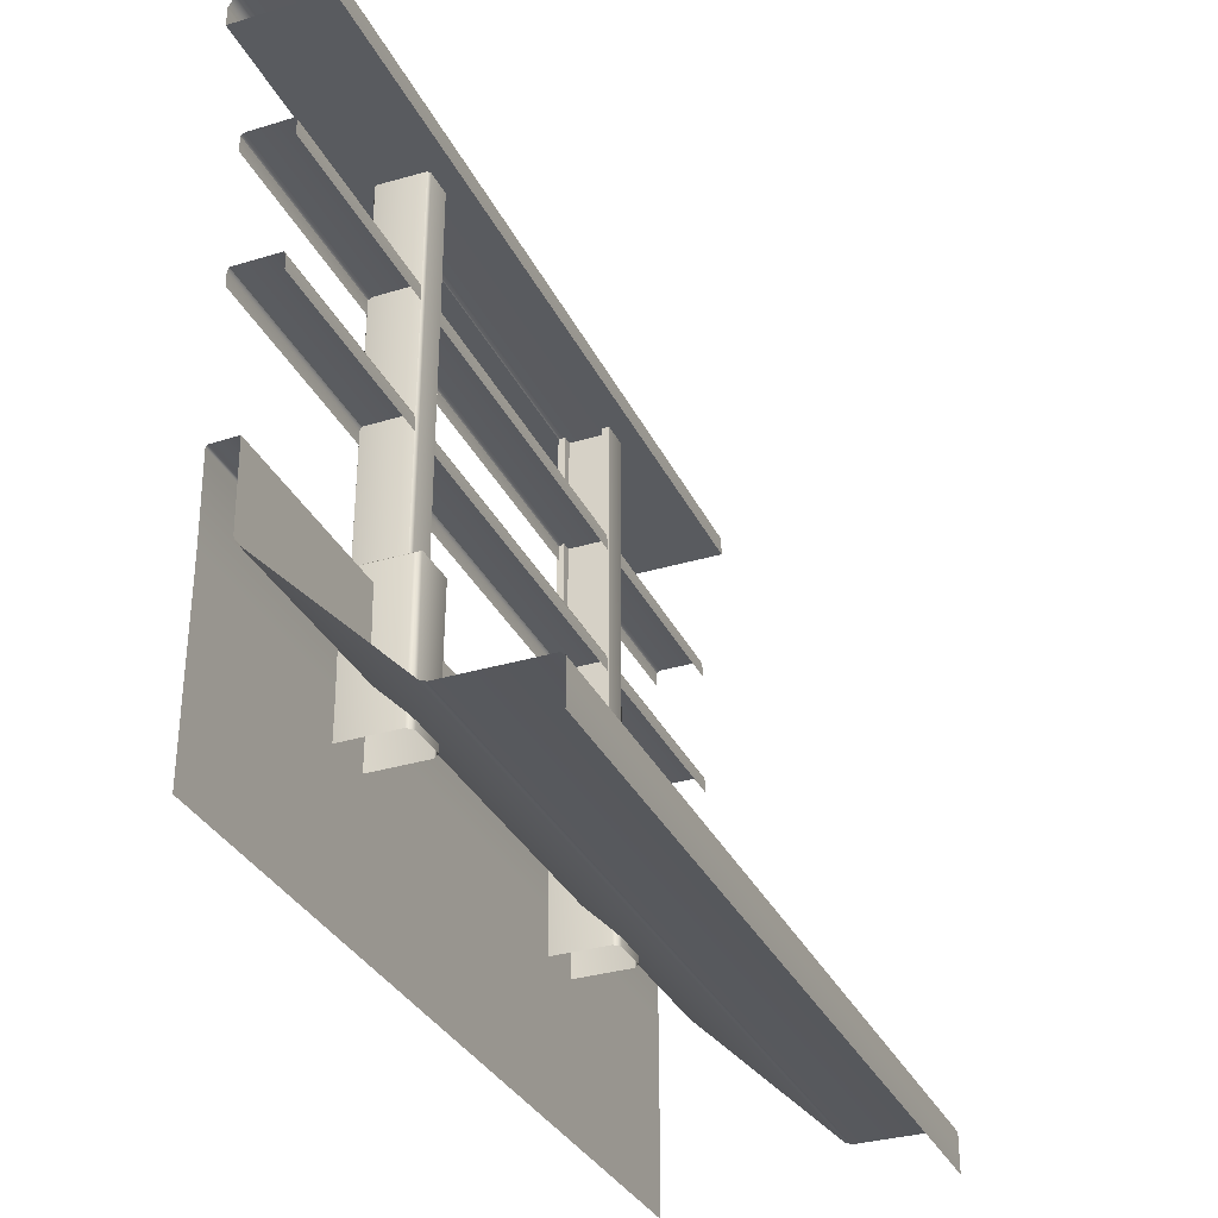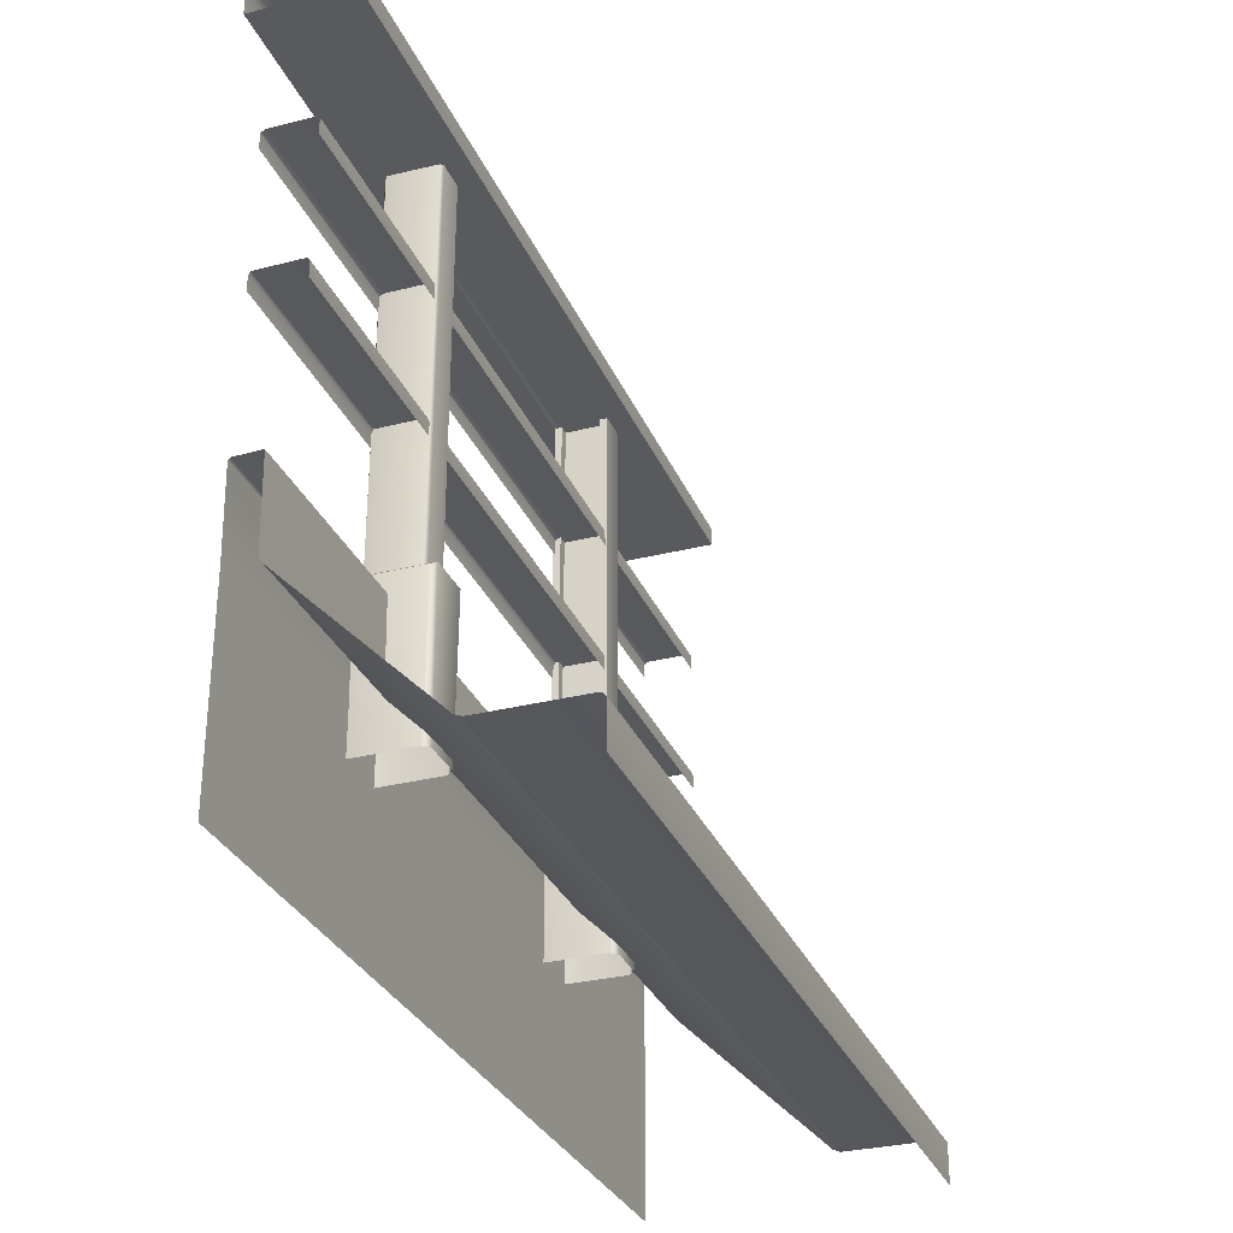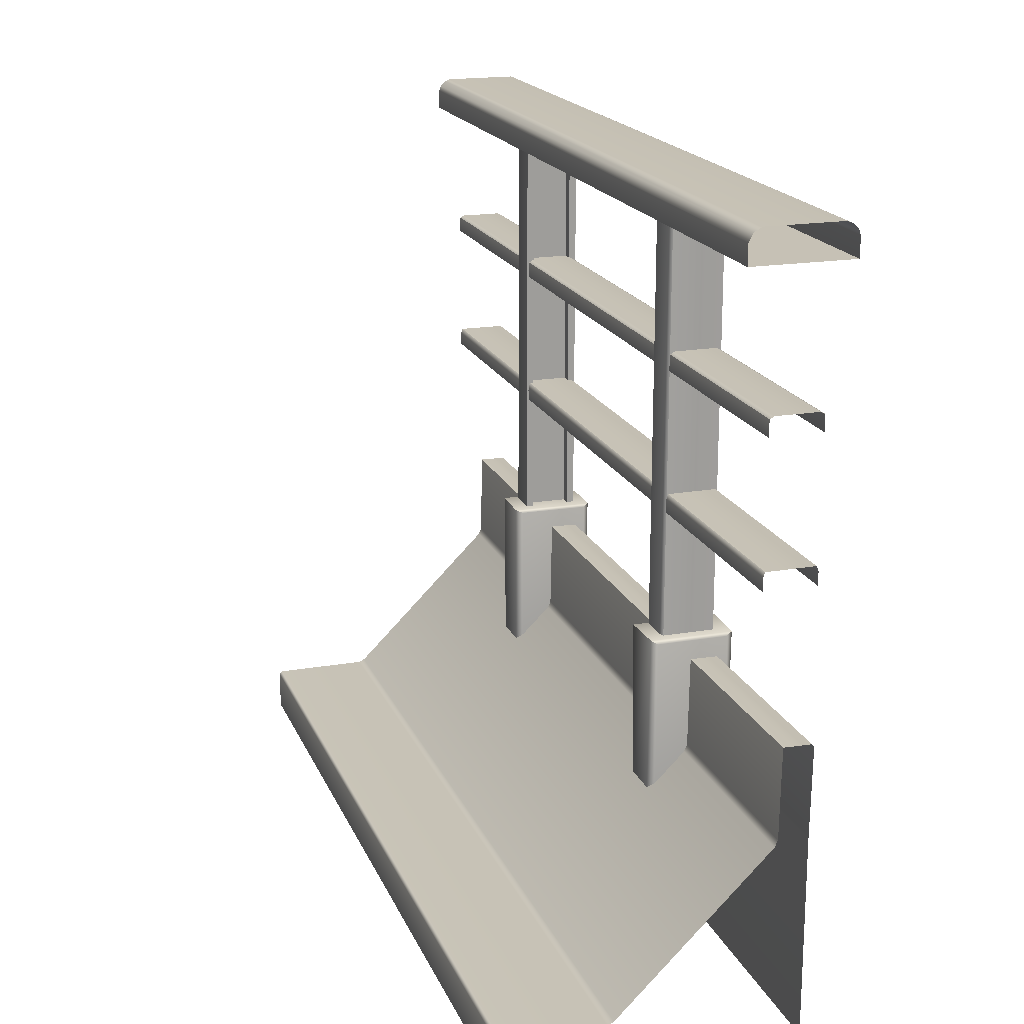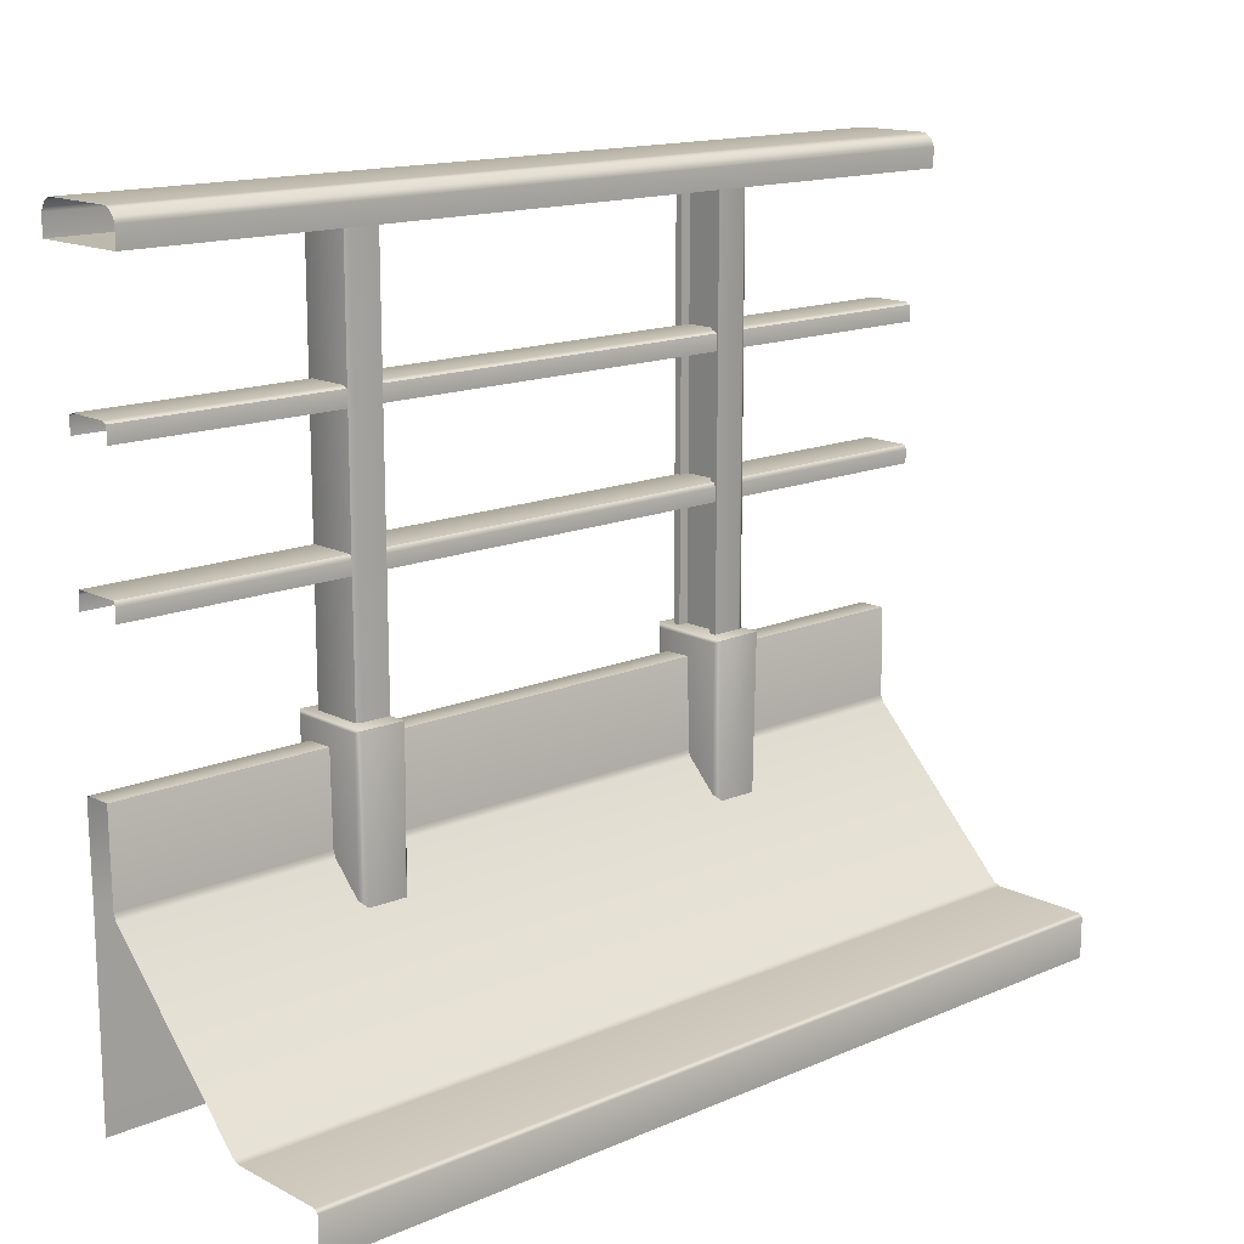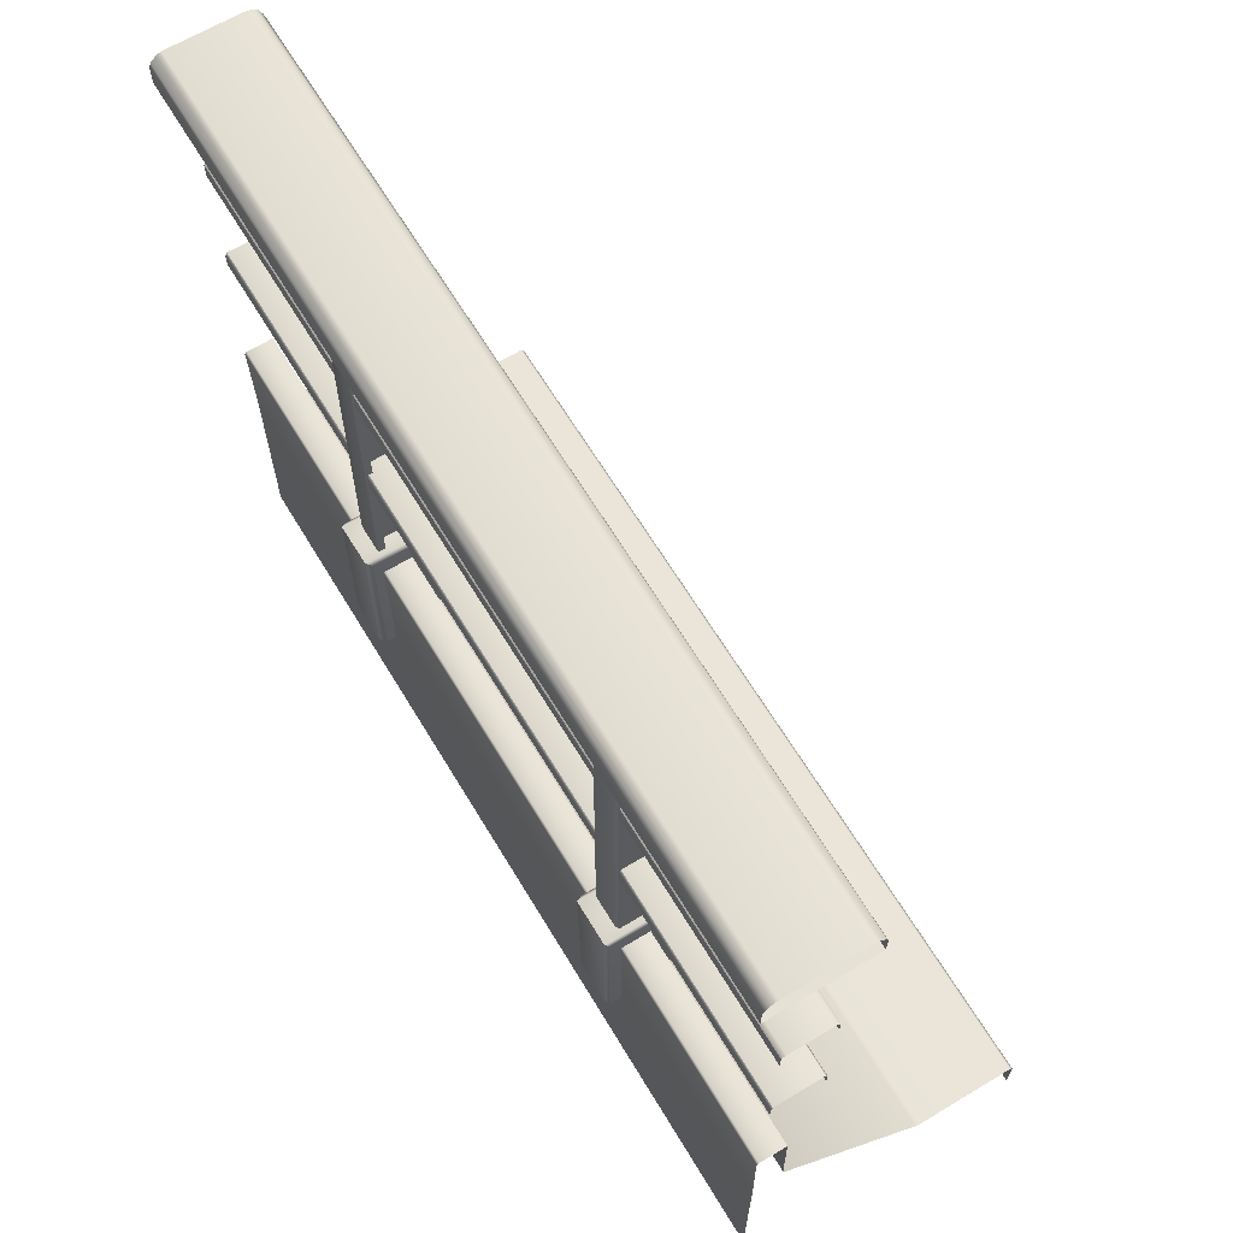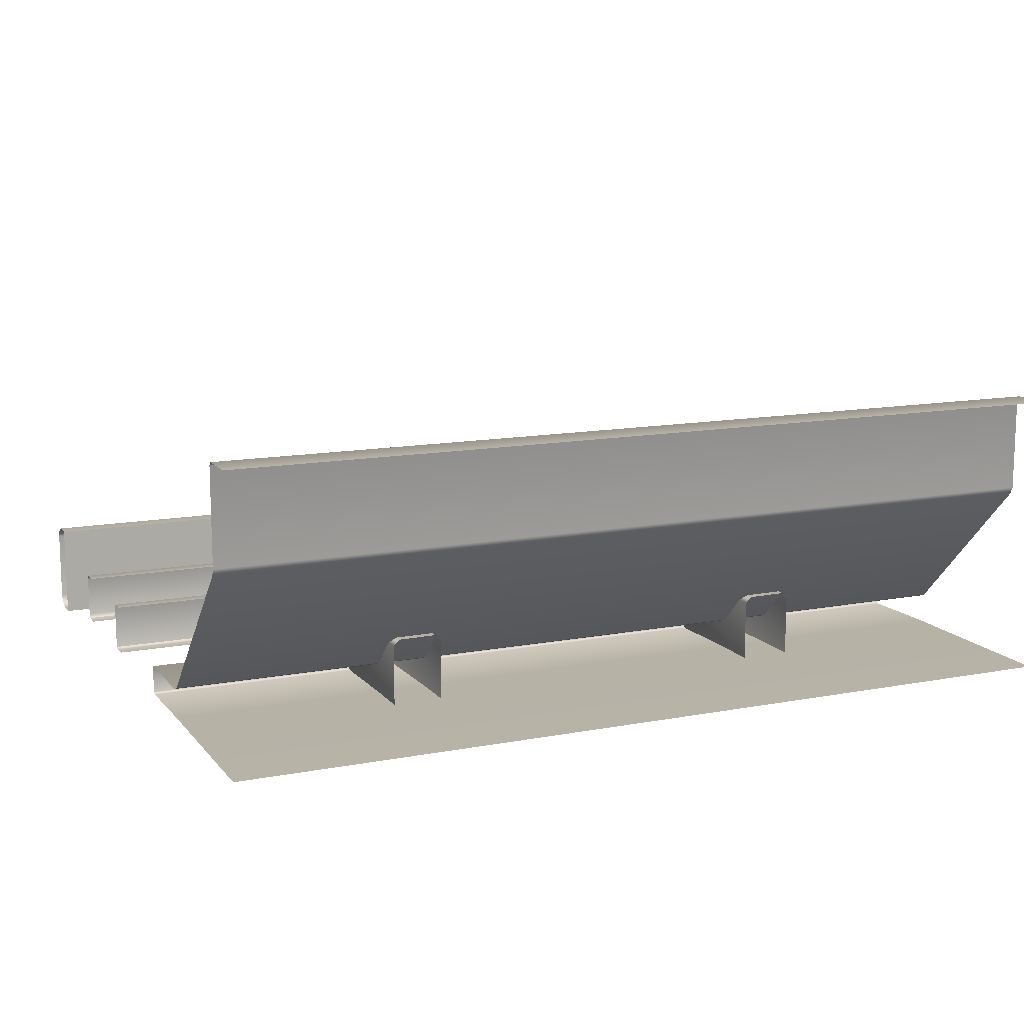
<metadata>
{"format":"obj","ext":"obj","renderer":"f3d","projection":"perspective","resolution":1024,"background":"white","views":[{"elev":-32.7,"azim":-67.3,"up":"+Y"},{"elev":-30.6,"azim":-69.9,"up":"+Y"},{"elev":18.7,"azim":72.0,"up":"+Y"},{"elev":15.0,"azim":-42.5,"up":"+Y"},{"elev":65.0,"azim":-121.1,"up":"+Y"},{"elev":12.7,"azim":-23.8,"up":"+Z"}]}
</metadata>
<code>
g SM_Handrail_LOD2
v -1 0.9272 0.1127
v -1 0.9718 0.1127
v 1 0.9272 0.1127
v 1 0.9718 0.1127
v -1 0.9834 0.1087
v 1 0.9903 0.103
v -1 0.9958 0.0961
v 1 1 0.08442
v -1 1 0.08442
v -1 1 -0.08442
v 1 1 -0.08442
v -1 0.9927 -0.1011
v 1 0.9955 -0.09603
v 1 0.9834 -0.1087
v -1 0.9718 -0.1127
v 1 0.9718 -0.1127
v -1 0.9272 -0.1127
v 1 0.9272 -0.1127
v 1 0.9272 -0.1127
v -0.4226 0.9272 -0.06178
v 0.4226 0.9272 -0.06178
v 0.4971 0.9225 -0.05792
v -0.4913 0.9271 -0.06172
v 1 0.9272 0.1127
v -1 0.9272 -0.1127
v 0.4994 0.9265 0.05699
v -0.4989 0.9266 -0.05671
v 0.4913 0.9271 0.06171
v -1 0.9272 0.1127
v -0.4989 0.9239 0.05799
v 0.4226 0.9272 0.06178
v -0.4898 0.9272 0.06178
v -0.4226 0.9272 0.06178
v -1 -0.04547 0.000711
v 0.9998 -0.04549 0.000862
v 0.9998 -0.247 0.004015
v -1 -0.2471 0.003874
v 0.9998 -0.2624 0.01065
v -1 -0.2624 0.01065
v -1 -0.5969 0.3481
v 0.9998 -0.5969 0.3481
v 0.9998 -0.6034 0.3635
v -1 -0.6033 0.3636
v 0.9998 -0.6032 0.5806
v -1 -0.6032 0.5806
v 0.9998 -0.611 0.5893
v -1 -0.6114 0.589
v 0.9998 -0.7018 0.5888
v -1 -0.7018 0.5888
v 0.9998 -0.04549 0.000862
v -1 -0.04547 0.000711
v -0.9997 -0.0467 -0.06067
v 1 -0.04651 -0.06091
v -0.9997 -0.05258 -0.0661
v 1 -0.05258 -0.0661
v -0.9997 -0.2581 -0.06269
v 1 -0.2581 -0.06269
v -0.9997 -0.7039 -0.06269
v 1 -0.7039 -0.06269
v -0.5192 -0.3611 0.07724
v -0.5188 0.000264 -0.08995
v -0.5185 -0.3611 -0.08991
v -0.5195 -0.000861 0.07872
v -0.5049 -0.3611 0.09101
v -0.5122 0.005256 0.09177
v -0.4135 0.004661 0.09345
v -0.4168 -0.3611 0.09163
v -0.4033 -0.000885 0.07819
v -0.4036 -0.3611 0.07698
v -0.4034 -0.3611 -0.08209
v -0.4036 -0.002373 -0.08183
v -0.4113 0.004052 -0.09682
v -0.4177 -0.3611 -0.09586
v -0.5056 -0.3611 -0.09596
v -0.512 0.006487 -0.09707
v -0.5185 -0.3611 -0.08991
v -0.5188 0.000264 -0.08995
v -0.5122 0.005256 0.09177
v -0.5188 0.000264 -0.08995
v -0.5195 -0.000861 0.07872
v -0.512 0.006487 -0.09707
v -0.4135 0.004661 0.09345
v -0.4113 0.004052 -0.09682
v -0.4036 -0.002373 -0.08183
v -0.4033 -0.000885 0.07819
v 0.41 0.004942 0.09259
v 0.4034 -6.7e-05 -0.08319
v 0.4036 -0.002373 0.07698
v 0.4151 0.008535 -0.09647
v 0.513 0.00649 0.0917
v 0.5119 0.004628 -0.09673
v 0.5189 -0.002373 0.07698
v 0.5189 -0.002373 -0.08183
v 0.5119 0.004628 -0.09673
v 0.4162 -0.361 -0.09617
v 0.4151 0.008535 -0.09647
v 0.5049 -0.3611 -0.09586
v 0.5192 -0.3611 -0.08209
v 0.5189 -0.002373 -0.08183
v 0.5189 -0.002373 0.07698
v 0.5189 -0.3611 0.07698
v 0.513 0.00649 0.0917
v 0.5059 -0.3611 0.09162
v 0.4177 -0.3611 0.09101
v 0.41 0.004942 0.09259
v 0.4034 -0.3611 0.07724
v 0.4036 -0.002373 0.07698
v 0.4034 -6.7e-05 -0.08319
v 0.4036 -0.3611 -0.08183
v 0.4162 -0.361 -0.09617
v 0.4151 0.008535 -0.09647
v -1 0.6338 0.0574
v 1 0.6337 0.05704
v 1 0.5976 0.05775
v -1 0.5976 0.05775
v -1 0.3295 0.05364
v 1 0.3295 -0.05363
v 1 0.3293 0.05414
v -1 0.3292 -0.05413
v 1 0.6338 -0.0574
v -1 0.6337 -0.05704
v -1 0.5976 -0.05775
v 1 0.5976 -0.05775
v -0.4989 0.9239 0.05799
v -0.4998 0.009204 -0.0579
v -0.4989 0.9266 -0.05671
v -0.4996 0.009219 0.05759
v -0.4226 0.009223 0.06178
v -0.4226 0.9272 0.06178
v -0.4226 0.9272 0.04514
v -0.4226 0.009223 0.04514
v 0.4226 0.9272 0.06178
v 0.4226 0.009223 0.04514
v 0.4226 0.9272 0.04514
v 0.4226 0.009223 0.06178
v 0.4226 0.009223 -0.06178
v 0.4226 0.9272 -0.06178
v 0.4226 0.9272 -0.04514
v 0.4226 0.009223 -0.04514
v -0.4226 0.9272 -0.06178
v -0.4226 0.009223 -0.04514
v -0.4226 0.9272 -0.04514
v -0.4226 0.009223 -0.06178
v 0.4453 0.9272 0.04514
v 0.4453 0.009223 -0.04514
v 0.4453 0.9272 -0.04514
v 0.4453 0.009223 0.04514
v -0.4453 0.9272 -0.04514
v -0.4453 0.009223 -0.04514
v -0.4453 0.9272 0.04514
v -0.4453 0.009223 0.04514
v 0.4453 0.9272 -0.04514
v 0.4226 0.009223 -0.04514
v 0.4226 0.9272 -0.04514
v 0.4453 0.009223 -0.04514
v -0.4453 0.9272 0.04514
v -0.4226 0.009223 0.04514
v -0.4226 0.9272 0.04514
v -0.4453 0.009223 0.04514
v -0.4453 0.009223 -0.04514
v -0.4453 0.9272 -0.04514
v -0.4226 0.9272 -0.04514
v -0.4226 0.009223 -0.04514
v 0.4453 0.009223 0.04514
v 0.4453 0.9272 0.04514
v 0.4226 0.9272 0.04514
v 0.4226 0.009223 0.04514
v 0.4971 0.9225 -0.05792
v 0.4998 0.009204 0.05794
v 0.4994 0.9265 0.05699
v 0.4996 0.009219 -0.05759
v 0.4893 0.009225 -0.062
v 0.4226 0.9272 -0.06178
v 0.4226 0.009223 -0.06178
v 0.4971 0.9225 -0.05792
v 0.4996 0.009219 -0.05759
v 1 0.3183 -0.05812
v -1 0.2885 -0.05775
v 1 0.2885 -0.05775
v -1 0.3187 -0.05775
v -1 0.3292 -0.05413
v 1 0.3295 -0.05363
v -1 0.3183 0.05812
v 1 0.2885 0.05775
v -1 0.2885 0.05775
v 1 0.3187 0.05775
v 1 0.3293 0.05414
v -1 0.3295 0.05364
v 1 0.6389 -0.04671
v -1 0.6337 -0.05704
v 1 0.6338 -0.0574
v -1 0.6389 -0.04728
v -1 0.6389 0.04671
v 1 0.6389 0.04728
v 1 0.6337 0.05704
v -1 0.6338 0.0574
v 0.4913 0.9271 0.06171
v 0.4226 0.009223 0.06178
v 0.4226 0.9272 0.06178
v 0.4898 0.009223 0.06178
v 0.4998 0.009204 0.05794
v 0.4994 0.9265 0.05699
v -0.4913 0.9271 -0.06172
v -0.4226 0.009223 -0.06178
v -0.4226 0.9272 -0.06178
v -0.4898 0.009223 -0.06178
v -0.4998 0.009204 -0.0579
v -0.4989 0.9266 -0.05671
v -0.4893 0.009225 0.062
v -0.4226 0.9272 0.06178
v -0.4226 0.009223 0.06178
v -0.4898 0.9272 0.06178
v -0.4989 0.9239 0.05799
v -0.4996 0.009219 0.05759
f 3 2 1
f 2 3 4
f 2 4 5
f 4 6 5
f 7 5 6
f 8 7 6
f 8 9 7
f 8 10 9
f 8 11 10
f 12 10 11
f 13 12 11
f 14 12 13
f 15 12 14
f 16 15 14
f 16 17 15
f 17 16 18
f 21 20 19
f 21 19 22
f 20 23 19
f 24 22 19
f 19 23 25
f 22 24 26
f 25 23 27
f 24 28 26
f 25 27 29
f 29 28 24
f 30 29 27
f 31 28 29
f 29 30 32
f 29 33 31
f 33 29 32
f 36 35 34
f 37 36 34
f 36 37 38
f 39 38 37
f 39 40 38
f 41 38 40
f 41 40 42
f 40 43 42
f 42 43 44
f 43 45 44
f 44 45 46
f 45 47 46
f 48 46 47
f 49 48 47
f 52 51 50
f 53 52 50
f 54 52 53
f 55 54 53
f 56 54 55
f 57 56 55
f 58 56 57
f 59 58 57
f 62 61 60
f 63 60 61
f 60 63 64
f 65 64 63
f 66 64 65
f 67 64 66
f 66 68 67
f 69 67 68
f 70 69 68
f 68 71 70
f 71 72 70
f 73 70 72
f 73 72 74
f 75 74 72
f 74 75 76
f 77 76 75
f 80 79 78
f 79 81 78
f 81 82 78
f 82 81 83
f 83 84 82
f 85 82 84
f 88 87 86
f 87 89 86
f 89 90 86
f 90 89 91
f 92 90 91
f 93 92 91
f 96 95 94
f 97 94 95
f 98 94 97
f 94 98 99
f 100 99 98
f 98 101 100
f 100 101 102
f 103 102 101
f 103 104 102
f 102 104 105
f 106 105 104
f 105 106 107
f 107 106 108
f 109 108 106
f 110 108 109
f 108 110 111
f 114 113 112
f 115 114 112
f 118 117 116
f 119 116 117
f 122 121 120
f 123 122 120
f 126 125 124
f 127 124 125
f 130 129 128
f 128 131 130
f 134 133 132
f 135 132 133
f 138 137 136
f 136 139 138
f 142 141 140
f 143 140 141
f 146 145 144
f 147 144 145
f 150 149 148
f 151 149 150
f 154 153 152
f 155 152 153
f 158 157 156
f 159 156 157
f 162 161 160
f 160 163 162
f 166 165 164
f 164 167 166
f 170 169 168
f 171 168 169
f 174 173 172
f 175 172 173
f 176 172 175
f 179 178 177
f 178 180 177
f 180 181 177
f 177 181 182
f 185 184 183
f 184 186 183
f 186 187 183
f 183 187 188
f 191 190 189
f 192 189 190
f 193 189 192
f 189 193 194
f 194 193 195
f 193 196 195
f 199 198 197
f 200 197 198
f 200 201 197
f 202 197 201
f 205 204 203
f 206 203 204
f 207 203 206
f 203 207 208
f 211 210 209
f 212 209 210
f 212 213 209
f 214 209 213

</code>
